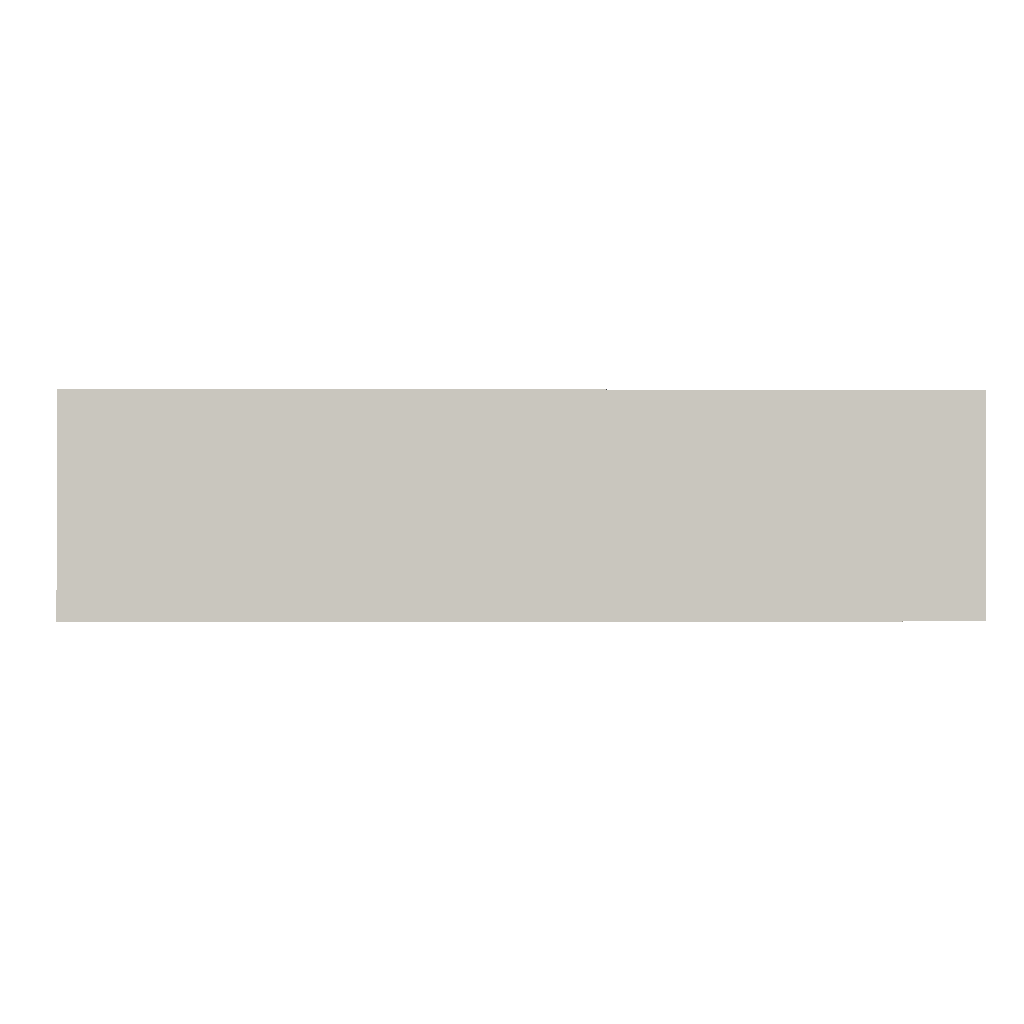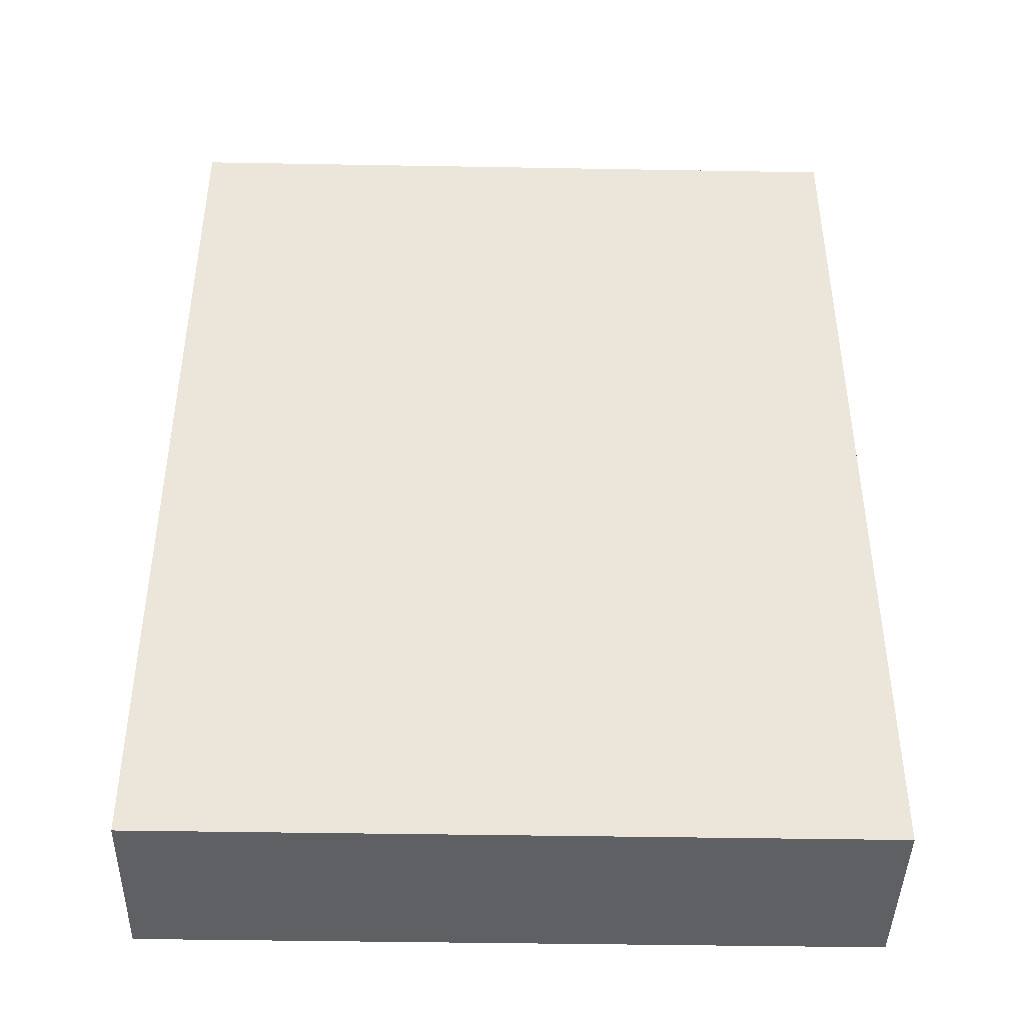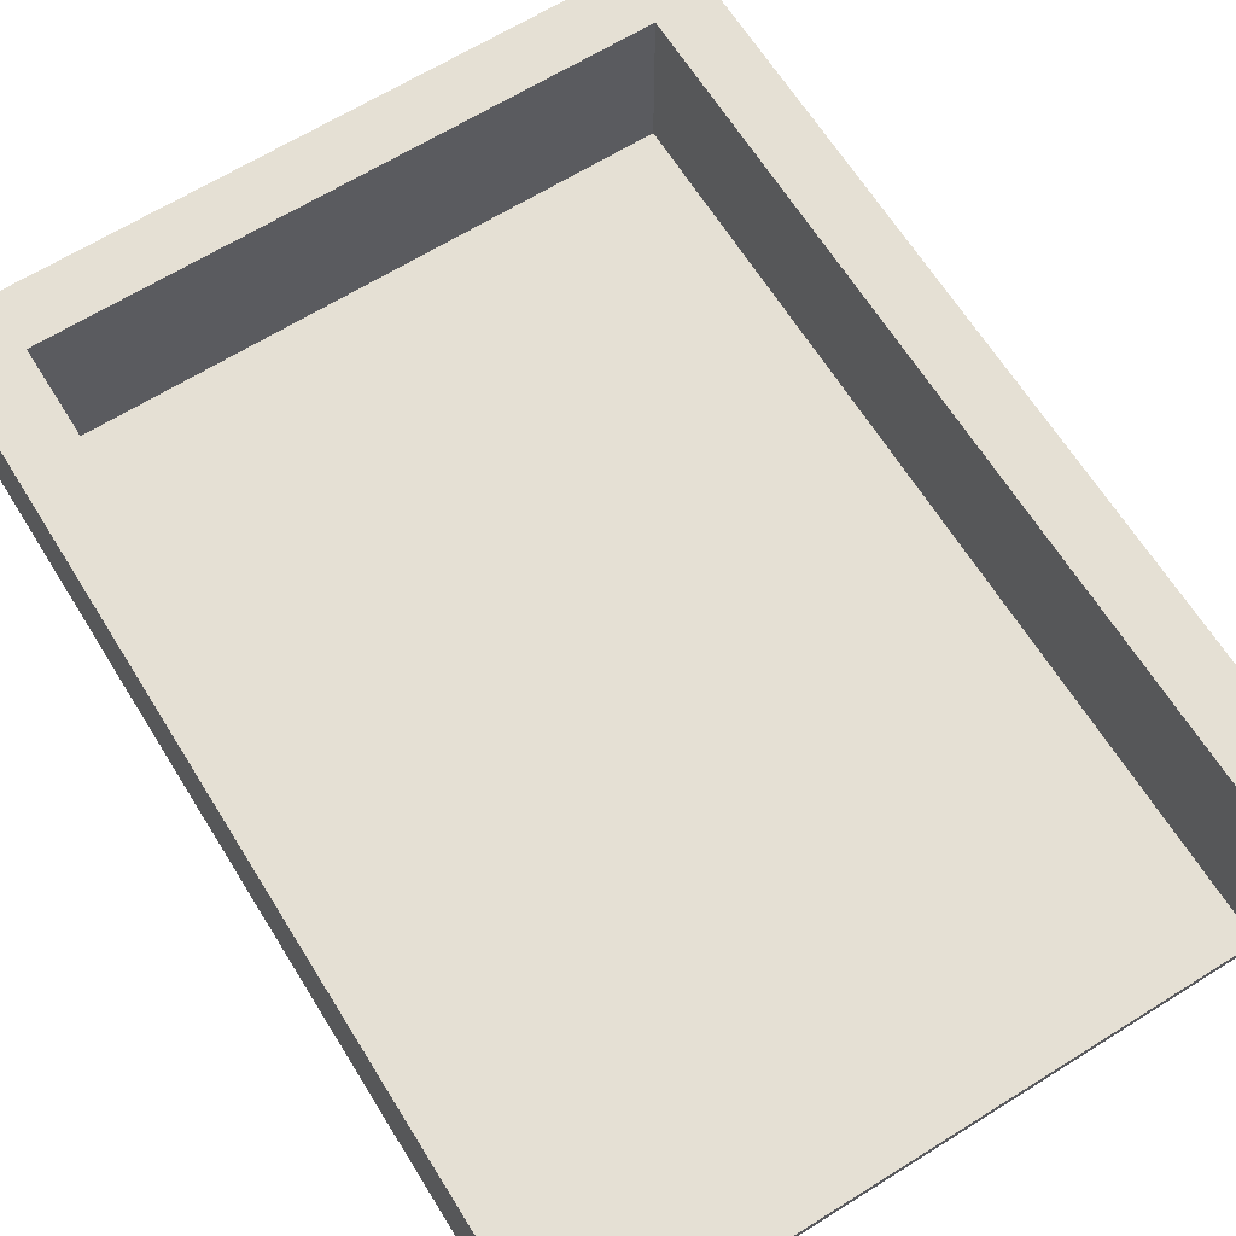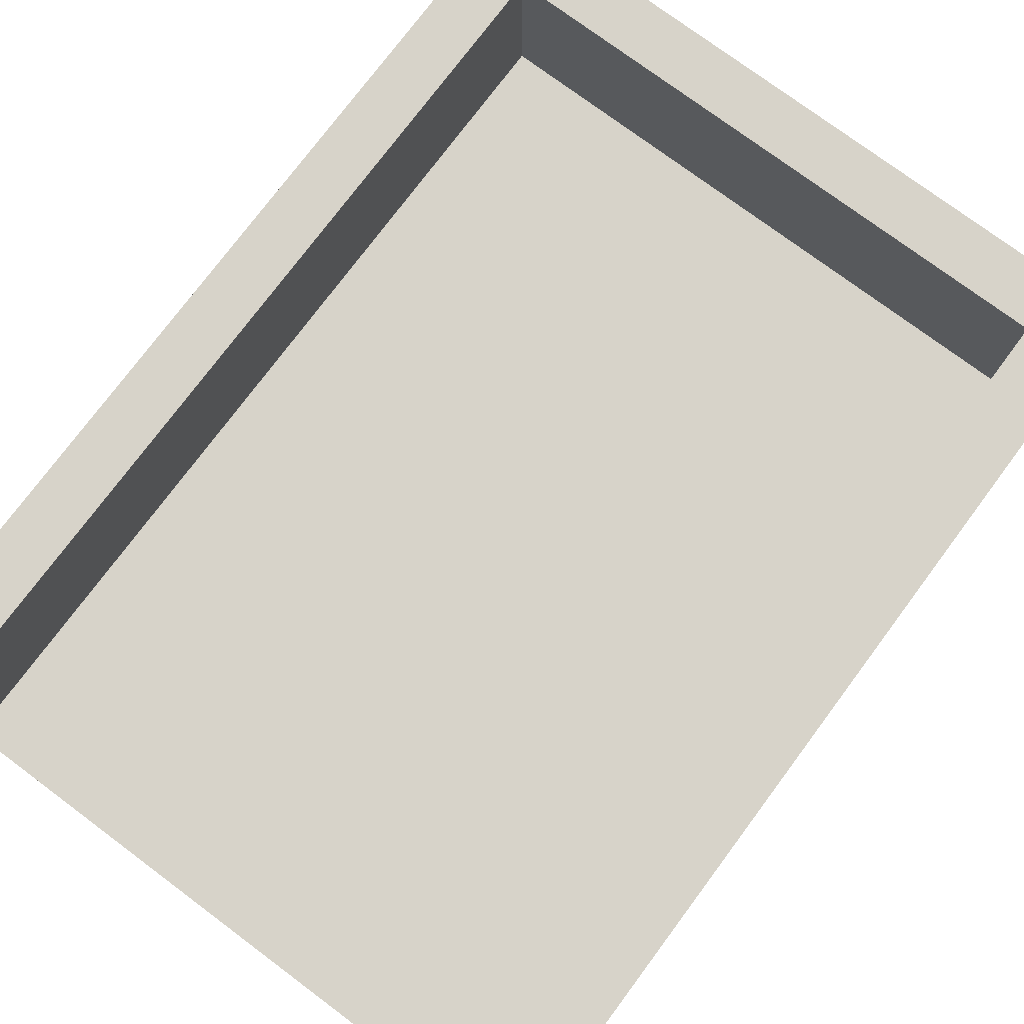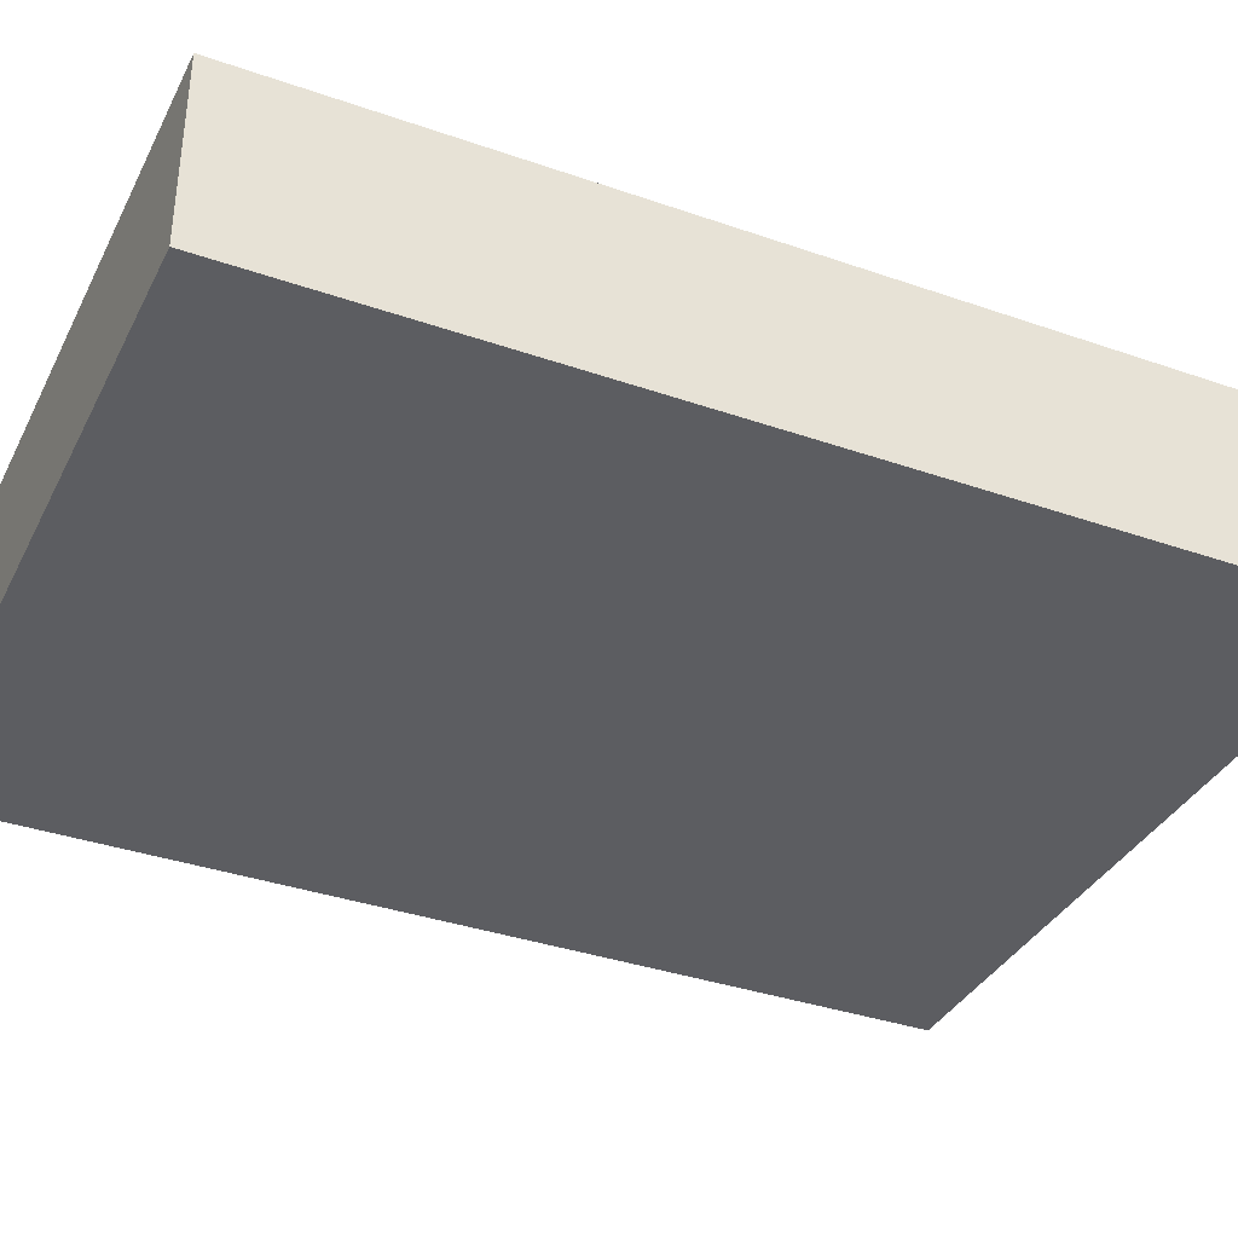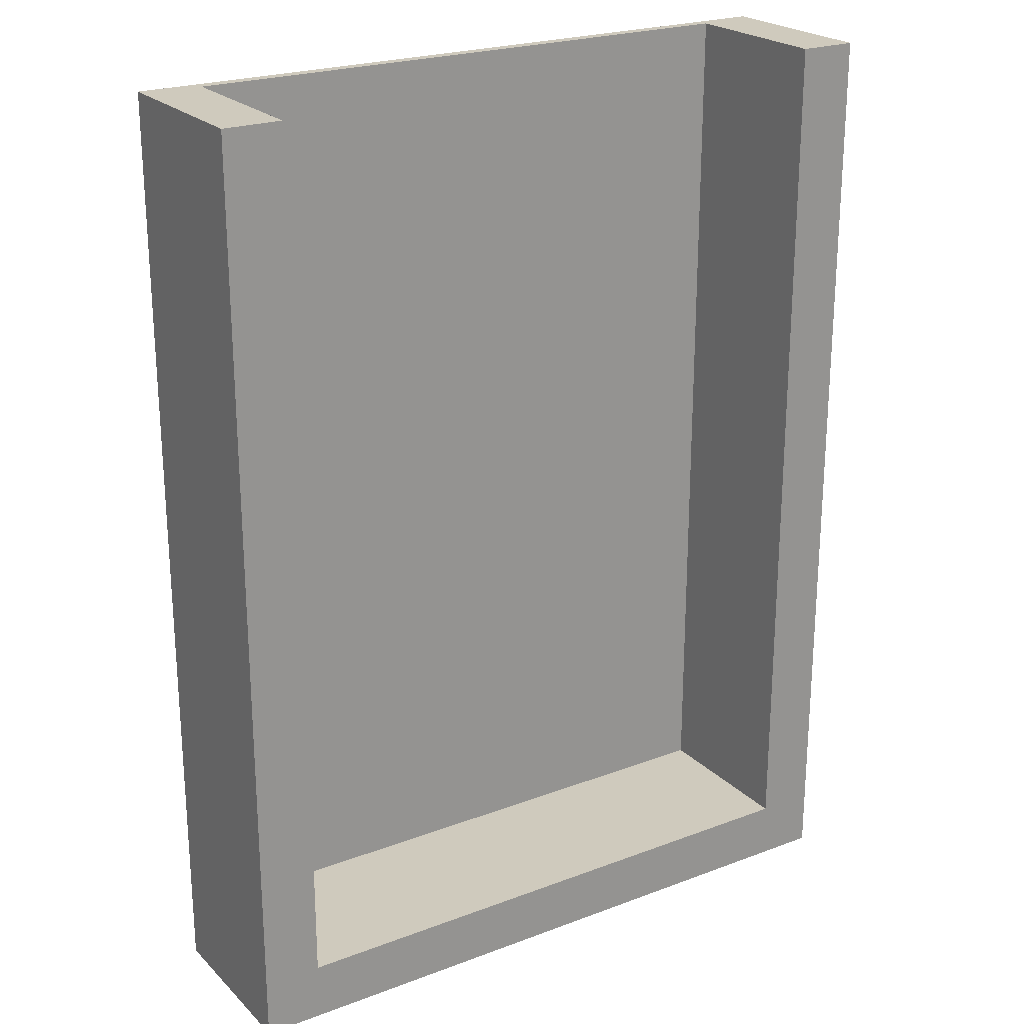
<metadata>
{"format":"obj","ext":"obj","renderer":"f3d","projection":"perspective","resolution":1024,"background":"white","views":[{"elev":-0.6,"azim":179.0,"up":"+Y"},{"elev":-43.0,"azim":-1.2,"up":"+Z"},{"elev":65.9,"azim":-32.0,"up":"+Y"},{"elev":76.1,"azim":36.7,"up":"+Y"},{"elev":-36.3,"azim":-114.4,"up":"+Y"},{"elev":23.1,"azim":147.4,"up":"+Z"}]}
</metadata>
<code>
v 3.5 -1.5 0
v 3.5 4.441e-16 0
v 3.5 4.441e-16 8
v 3.5 -1.5 8
v 3 1.85e-16 0.5
v 3 4.071e-16 8
v 3.5 4.441e-16 8
v 3.5 4.441e-16 0
v -2.5 0 0
v -2.5 0 8
v -2 3.701e-17 8
v -2 1.85e-16 0.5
v 3 -1.4 0.5
v 3 -1.4 8
v 3 4.071e-16 8
v 3 1.85e-16 0.5
v -2 -1.4 0.5
v 3 -1.4 0.5
v 3 1.85e-16 0.5
v -2 1.85e-16 0.5
v -2 -1.4 8
v -2 3.701e-17 8
v -2.5 0 8
v -2.5 -1.5 8
v 3.5 -1.5 8
v 3.5 4.441e-16 8
v 3 4.071e-16 8
v 3 -1.4 8
v -2 -1.4 8
v -2 -1.4 0.5
v -2 1.85e-16 0.5
v -2 3.701e-17 8
v 3.5 -1.5 8
v -2.5 -1.5 8
v -2.5 -1.5 0
v 3.5 -1.5 0
v 3.5 4.441e-16 0
v 3.5 -1.5 0
v -2.5 -1.5 0
v -2.5 0 0
v -2 -1.4 8
v 3 -1.4 8
v 3 -1.4 0.5
v -2 -1.4 0.5
v -2.5 0 0
v -2.5 -1.5 0
v -2.5 -1.5 8
v -2.5 0 8
f 1 2 4
f 4 2 3
f 6 7 5
f 5 7 8
f 5 8 9
f 5 9 12
f 12 9 10
f 12 10 11
f 13 14 16
f 16 14 15
f 17 18 20
f 20 18 19
f 22 23 21
f 21 23 24
f 21 24 25
f 21 25 28
f 28 25 26
f 28 26 27
f 29 30 32
f 32 30 31
f 33 34 36
f 36 34 35
f 38 39 37
f 37 39 40
f 42 43 41
f 41 43 44
f 45 46 48
f 48 46 47

</code>
